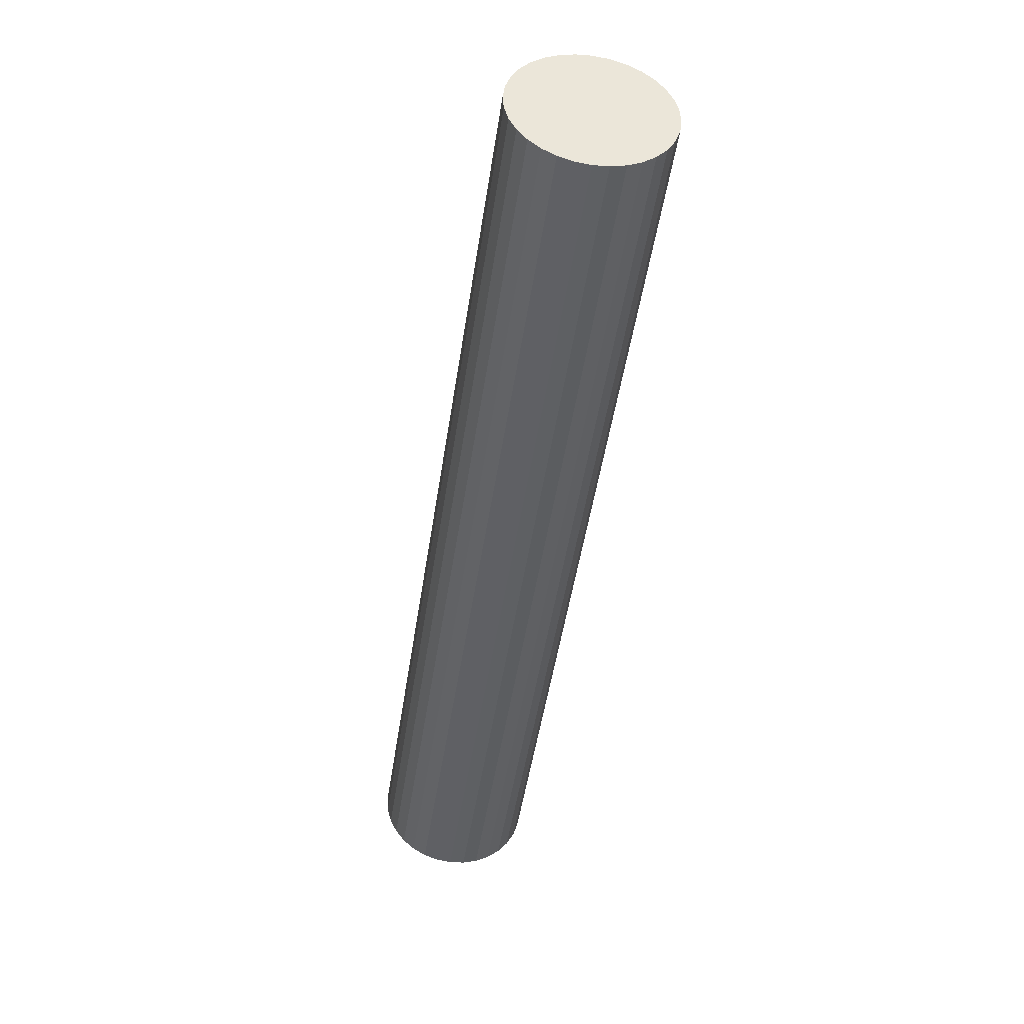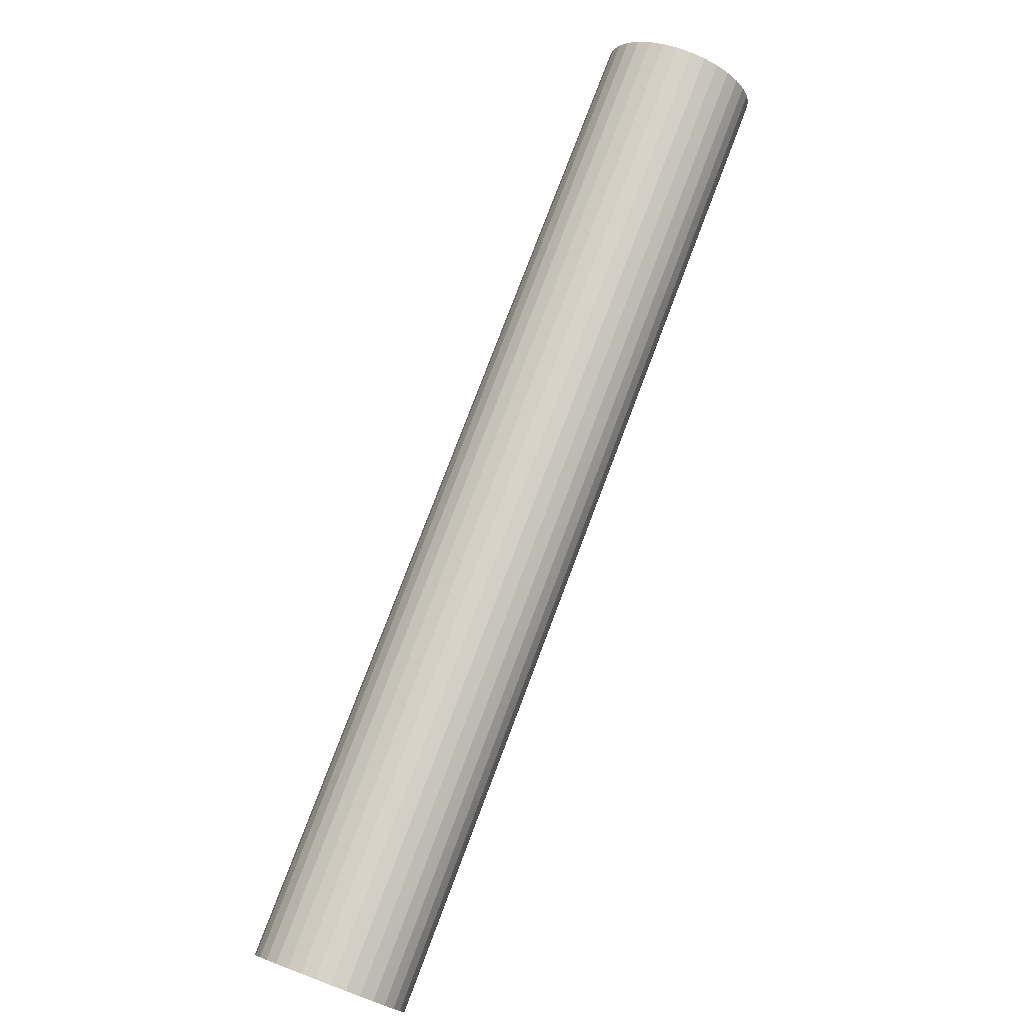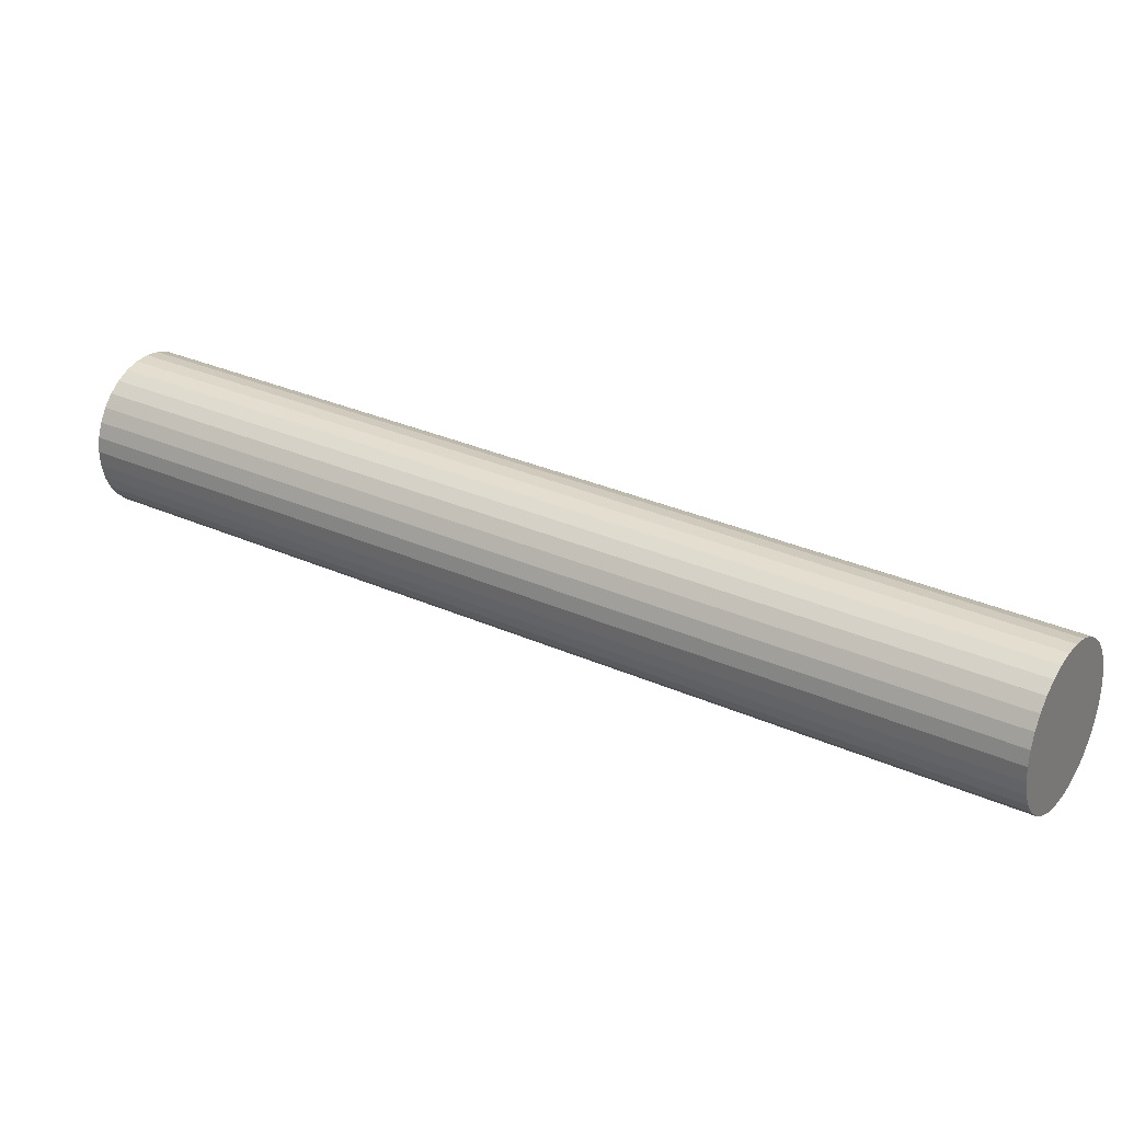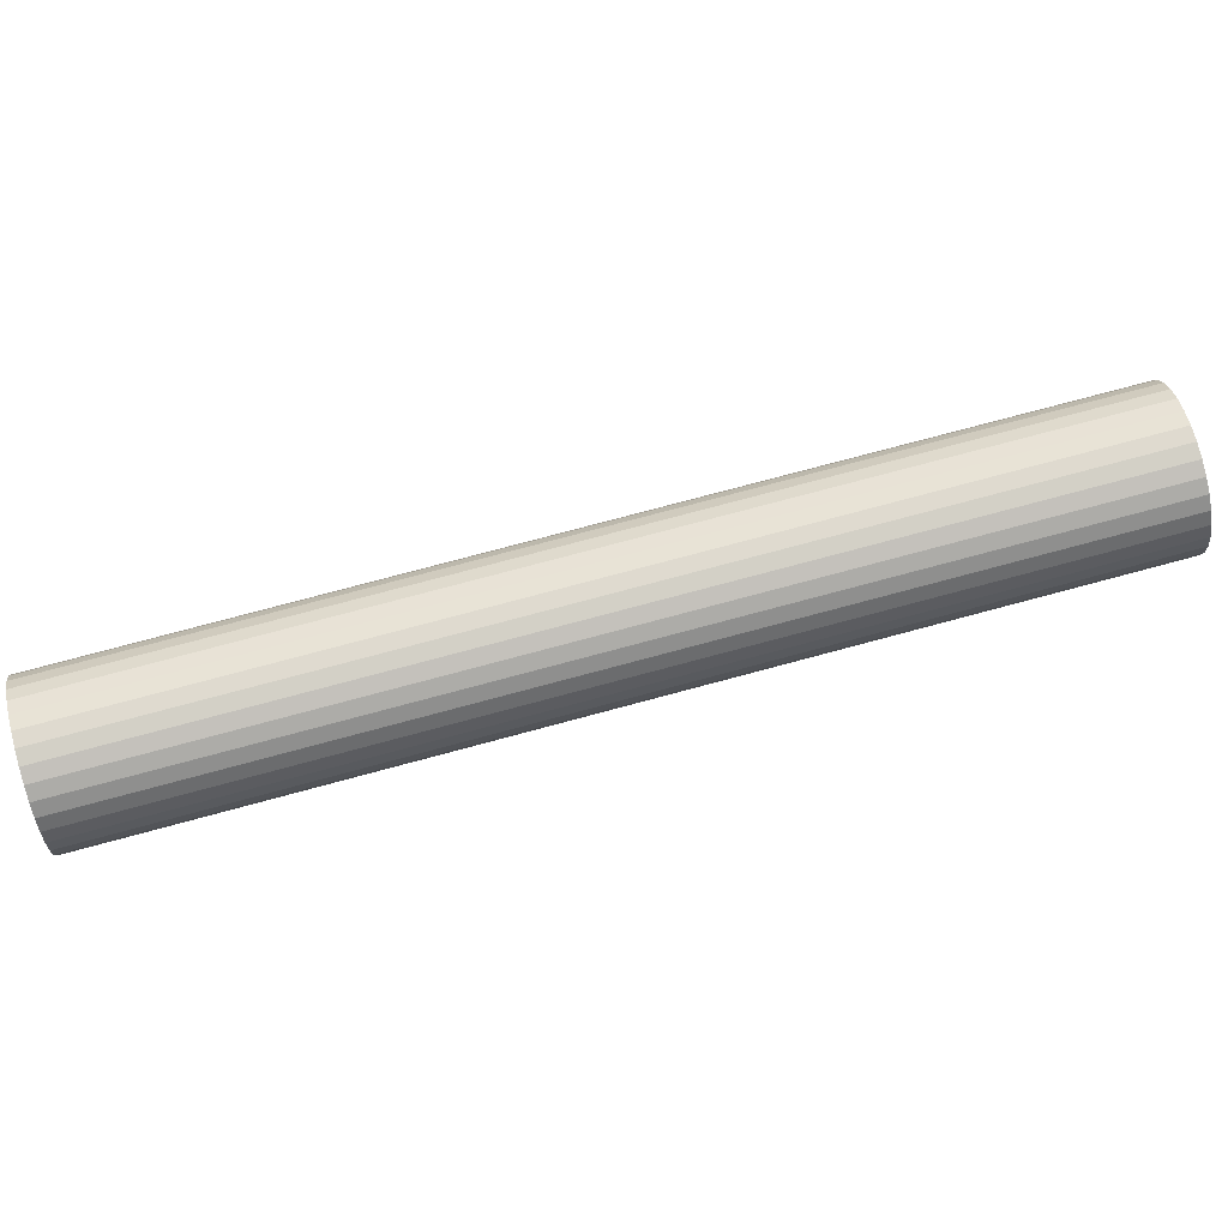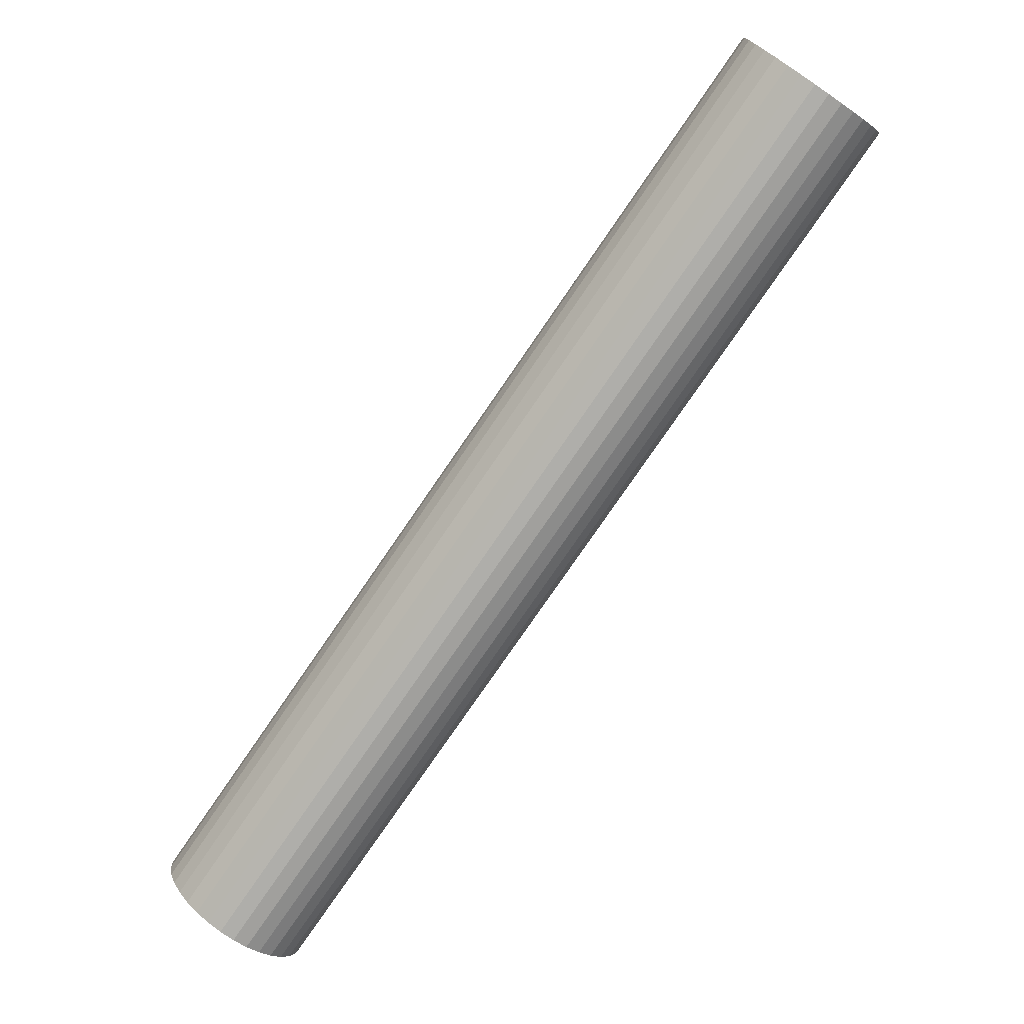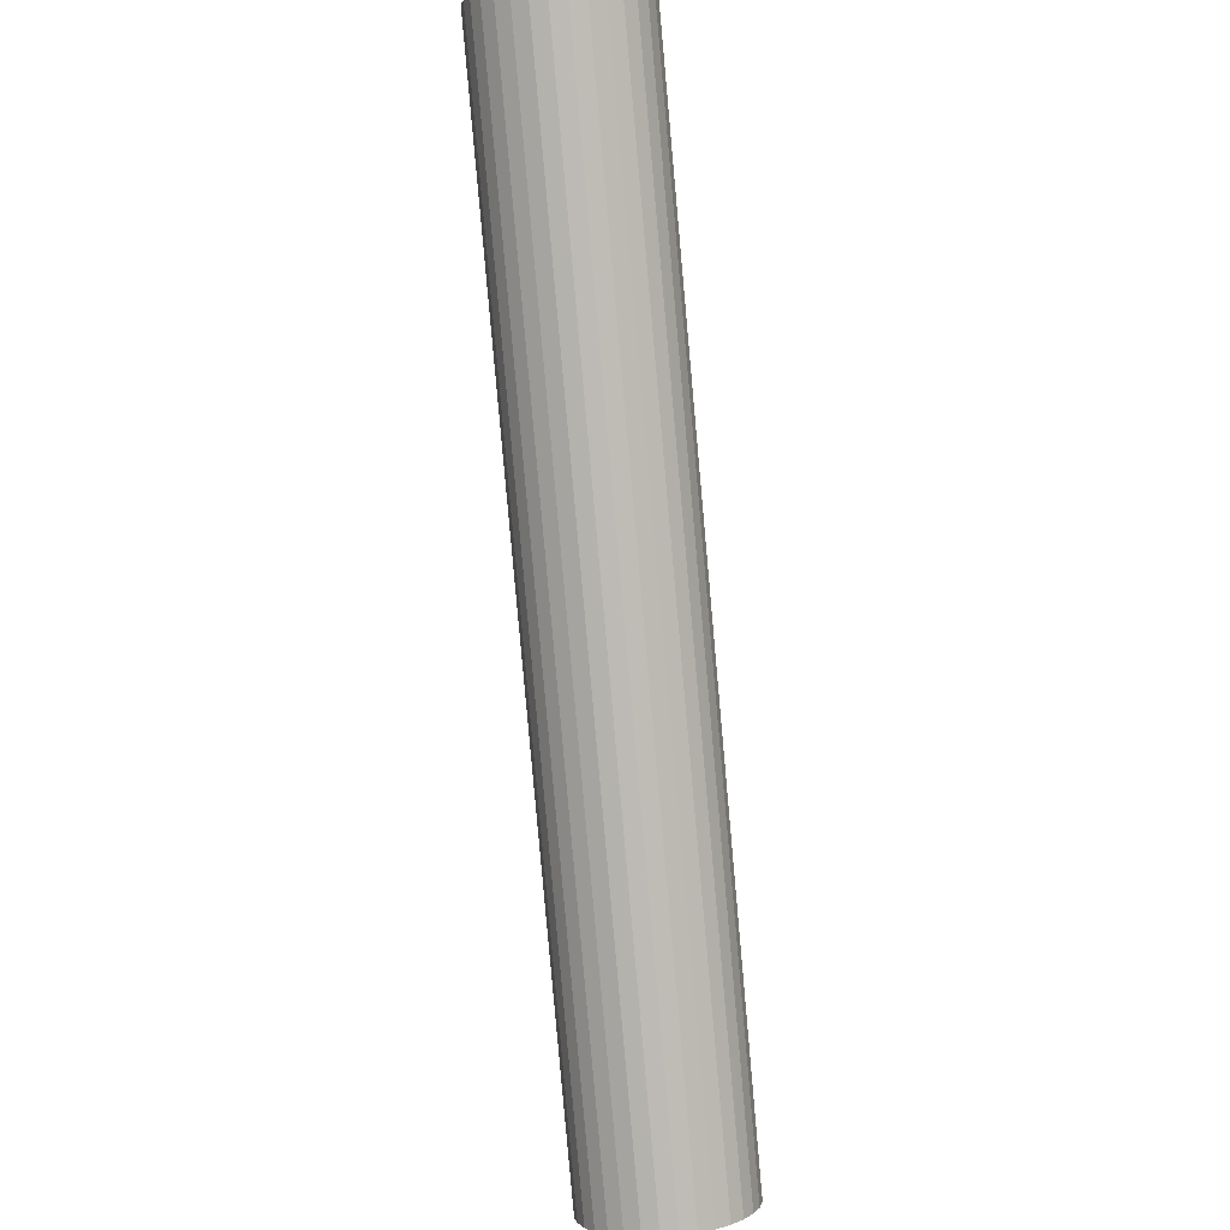
<metadata>
{"format":"obj","ext":"obj","renderer":"f3d","projection":"perspective","resolution":1024,"background":"white","views":[{"elev":-36.8,"azim":32.7,"up":"+Z"},{"elev":69.4,"azim":-118.5,"up":"+Z"},{"elev":43.4,"azim":-16.8,"up":"+Z"},{"elev":-77.1,"azim":-36.0,"up":"+Z"},{"elev":37.3,"azim":137.9,"up":"+Y"},{"elev":-34.9,"azim":-93.3,"up":"+Y"}]}
</metadata>
<code>
o PersonArm
v 0.09683 0.2121 1.621
v 0.02361 0.2973 1.606
v 0.09661 0.2122 1.622
v 0.0234 0.2974 1.608
v 0.09666 0.2125 1.624
v 0.02344 0.2977 1.61
v 0.09696 0.213 1.626
v 0.02374 0.2983 1.612
v 0.0975 0.2138 1.627
v 0.02429 0.299 1.613
v 0.09827 0.2146 1.629
v 0.02505 0.2999 1.614
v 0.09923 0.2156 1.63
v 0.02601 0.3009 1.615
v 0.1003 0.2167 1.63
v 0.02713 0.3019 1.616
v 0.1016 0.2178 1.631
v 0.02836 0.3031 1.616
v 0.1029 0.219 1.631
v 0.02966 0.3042 1.617
v 0.1042 0.2201 1.631
v 0.03097 0.3053 1.616
v 0.1055 0.2211 1.63
v 0.03225 0.3063 1.616
v 0.1067 0.2219 1.629
v 0.03345 0.3072 1.615
v 0.1077 0.2226 1.628
v 0.03451 0.3079 1.614
v 0.1086 0.2232 1.627
v 0.03541 0.3084 1.612
v 0.1093 0.2235 1.625
v 0.0361 0.3087 1.611
v 0.1098 0.2236 1.623
v 0.03656 0.3089 1.609
v 0.11 0.2235 1.622
v 0.03677 0.3087 1.607
v 0.1099 0.2232 1.62
v 0.03673 0.3084 1.605
v 0.1096 0.2226 1.618
v 0.03643 0.3079 1.604
v 0.1091 0.2219 1.617
v 0.03588 0.3072 1.602
v 0.1083 0.2211 1.615
v 0.03512 0.3063 1.601
v 0.1074 0.2201 1.614
v 0.03416 0.3053 1.6
v 0.1063 0.219 1.614
v 0.03304 0.3042 1.599
v 0.105 0.2178 1.613
v 0.03181 0.3031 1.599
v 0.1037 0.2167 1.613
v 0.03051 0.3019 1.599
v 0.1024 0.2156 1.613
v 0.0292 0.3009 1.599
v 0.1011 0.2146 1.614
v 0.02792 0.2999 1.6
v 0.09994 0.2138 1.615
v 0.02672 0.299 1.601
v 0.09888 0.213 1.616
v 0.02566 0.2983 1.602
v 0.09798 0.2125 1.617
v 0.02476 0.2977 1.603
v 0.09729 0.2122 1.619
v 0.02407 0.2974 1.605
f 1 3 4 2
f 3 5 6 4
f 5 7 8 6
f 7 9 10 8
f 9 11 12 10
f 11 13 14 12
f 13 15 16 14
f 15 17 18 16
f 17 19 20 18
f 19 21 22 20
f 21 23 24 22
f 23 25 26 24
f 25 27 28 26
f 27 29 30 28
f 29 31 32 30
f 31 33 34 32
f 33 35 36 34
f 35 37 38 36
f 37 39 40 38
f 39 41 42 40
f 41 43 44 42
f 43 45 46 44
f 45 47 48 46
f 47 49 50 48
f 49 51 52 50
f 51 53 54 52
f 53 55 56 54
f 55 57 58 56
f 57 59 60 58
f 59 61 62 60
f 4 6 8 10 12 14 16 18 20 22 24 26 28 30 32 34 36 38 40 42 44 46 48 50 52 54 56 58 60 62 64 2
f 61 63 64 62
f 63 1 2 64
f 1 63 61 59 57 55 53 51 49 47 45 43 41 39 37 35 33 31 29 27 25 23 21 19 17 15 13 11 9 7 5 3

</code>
